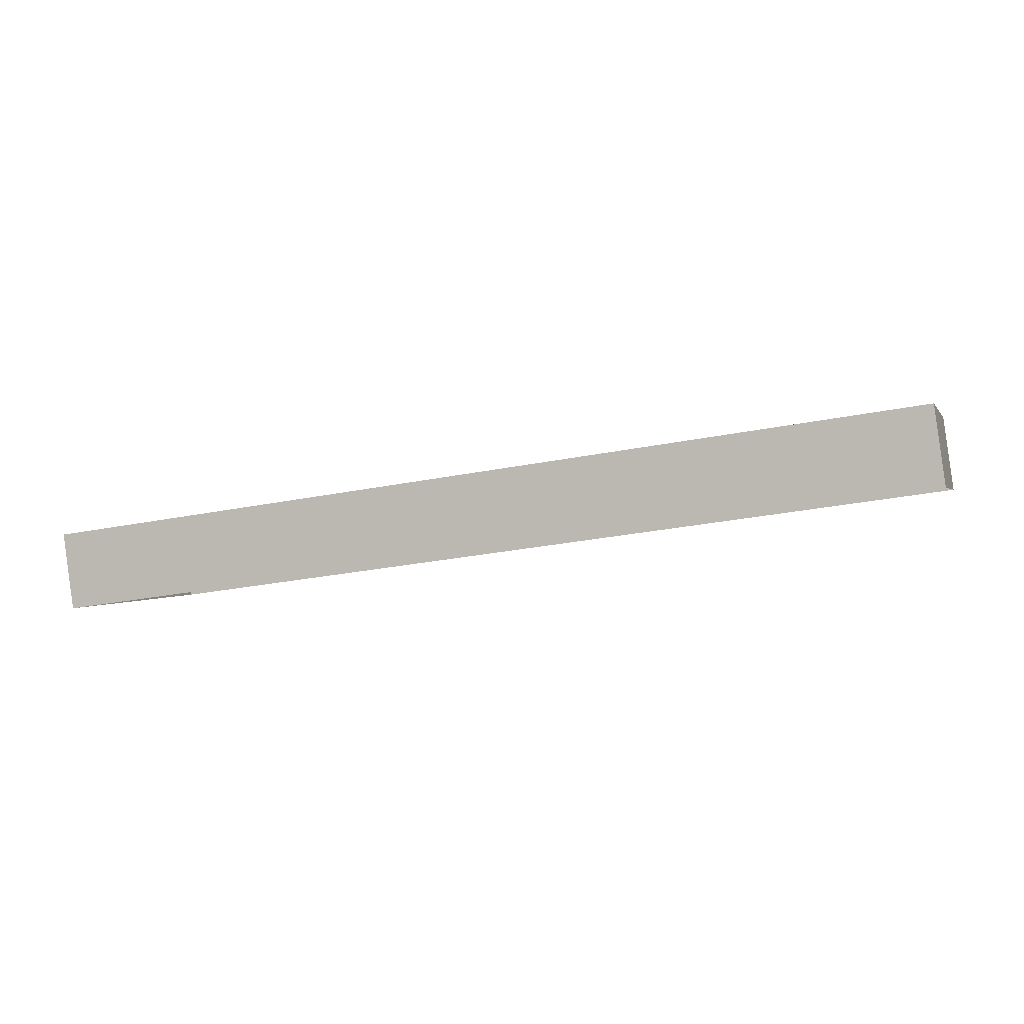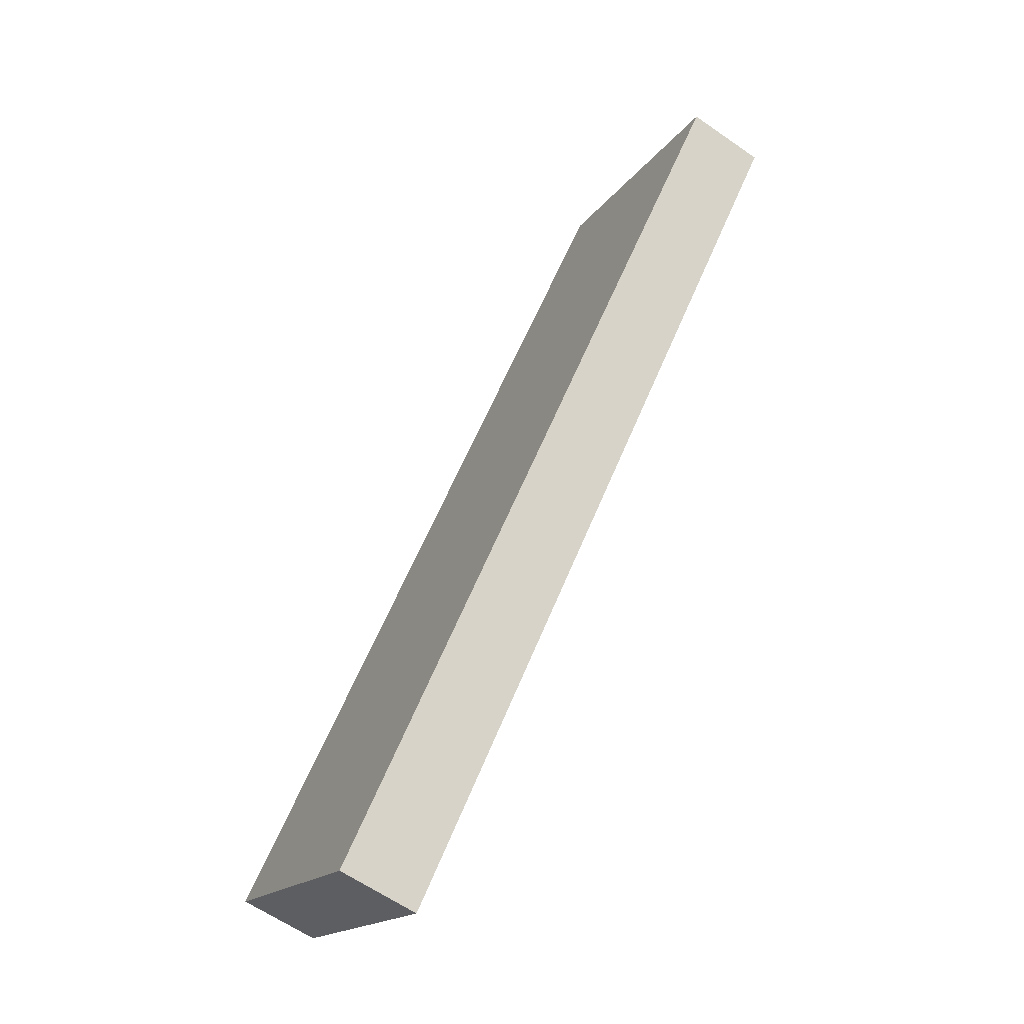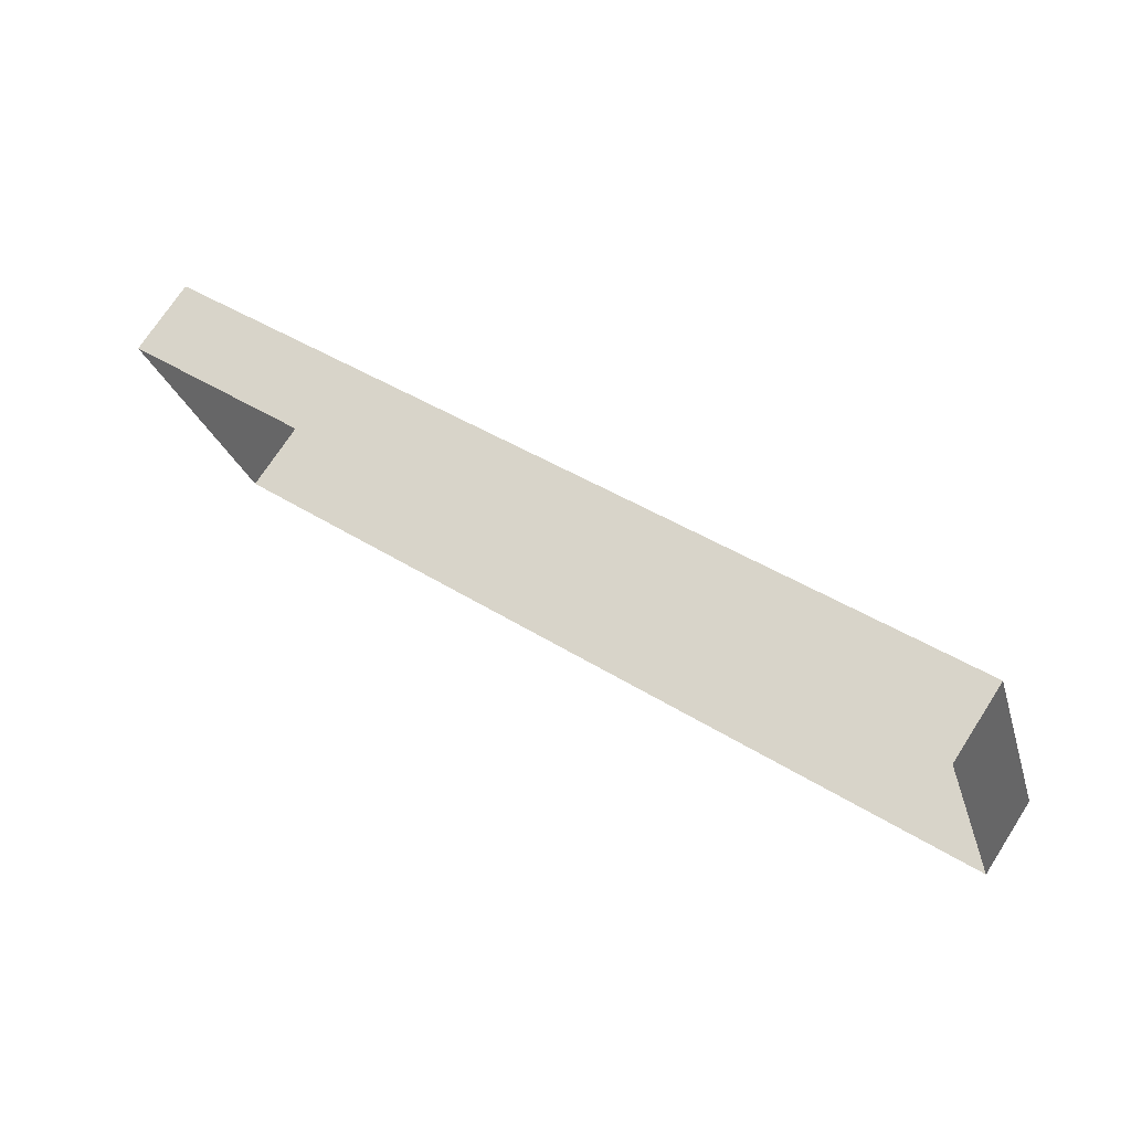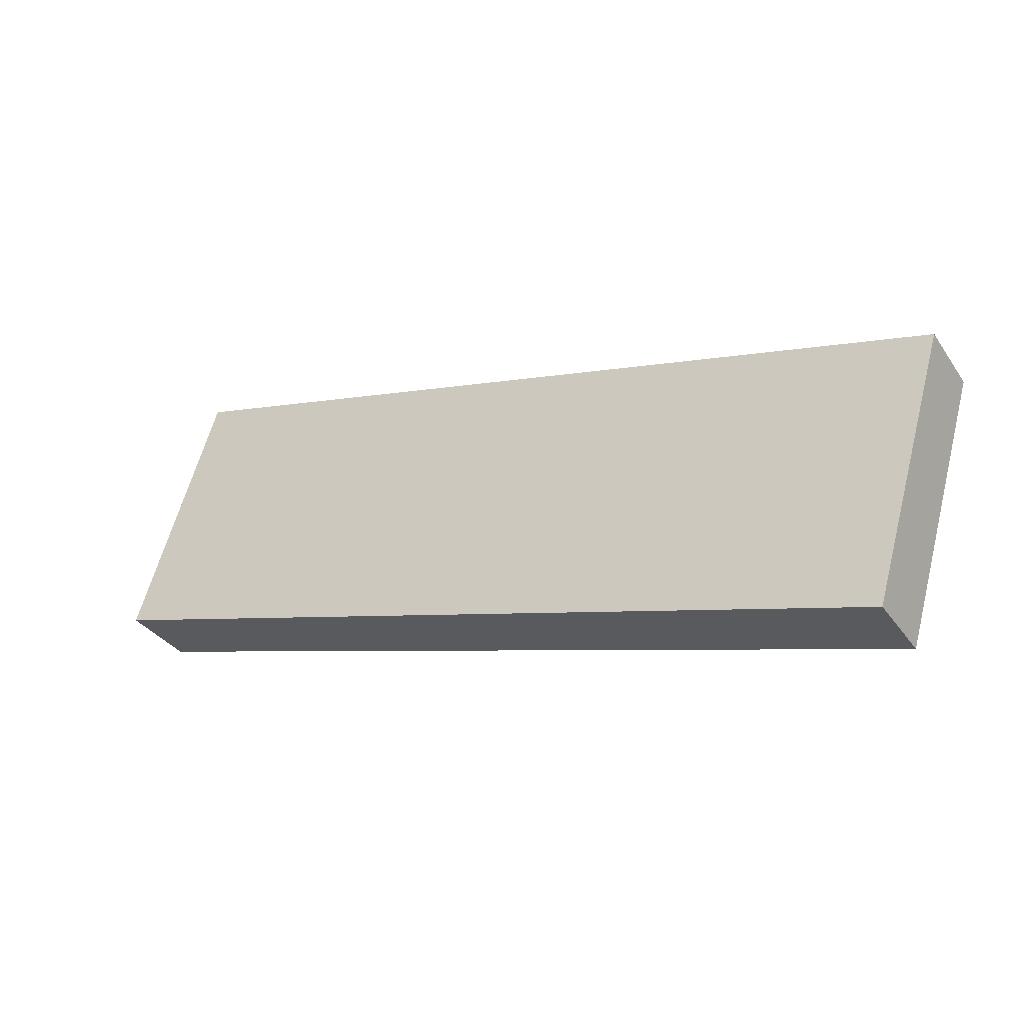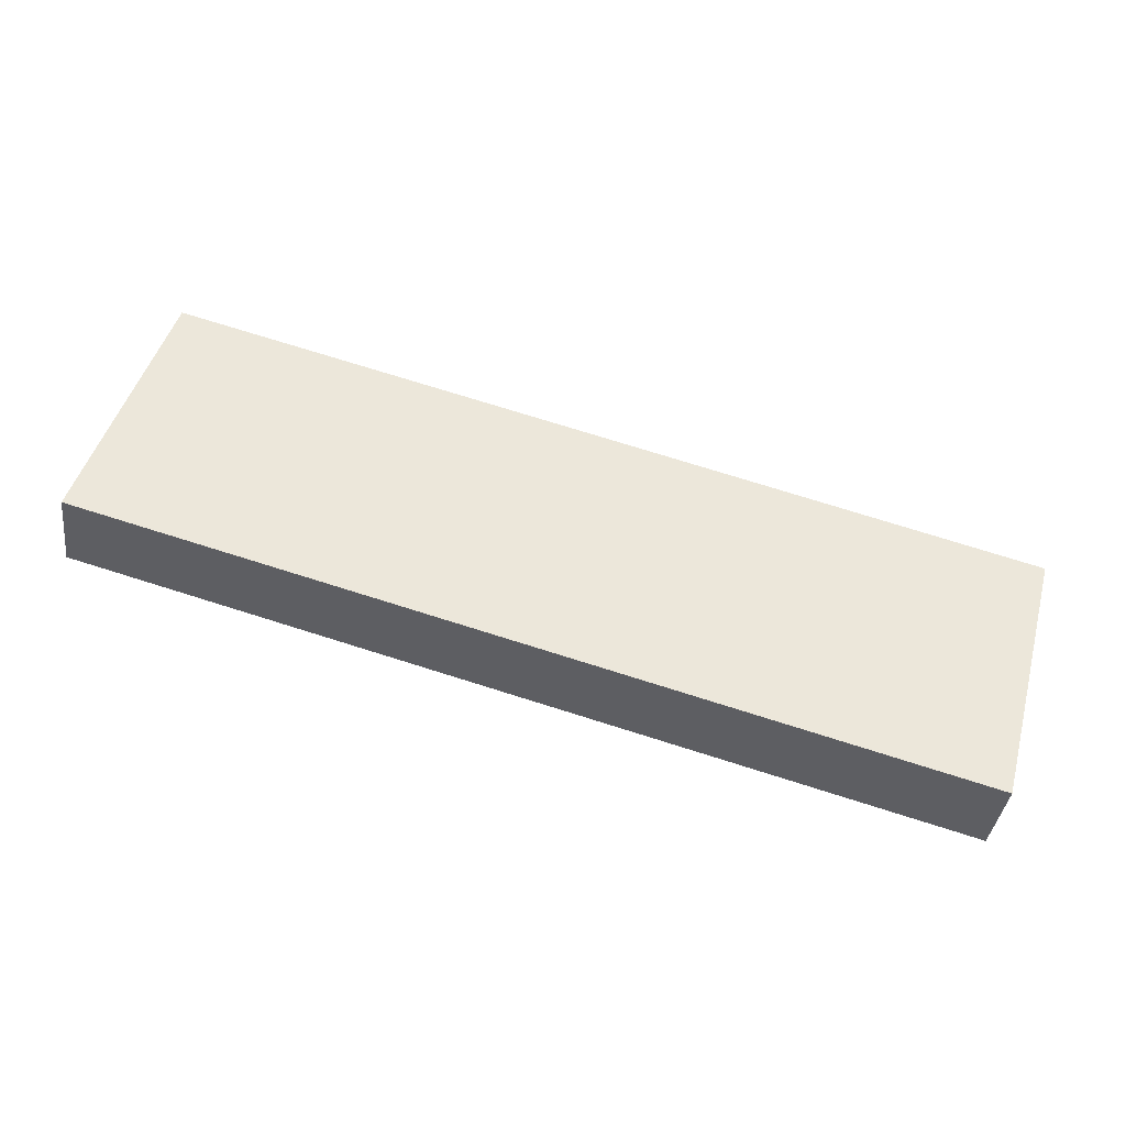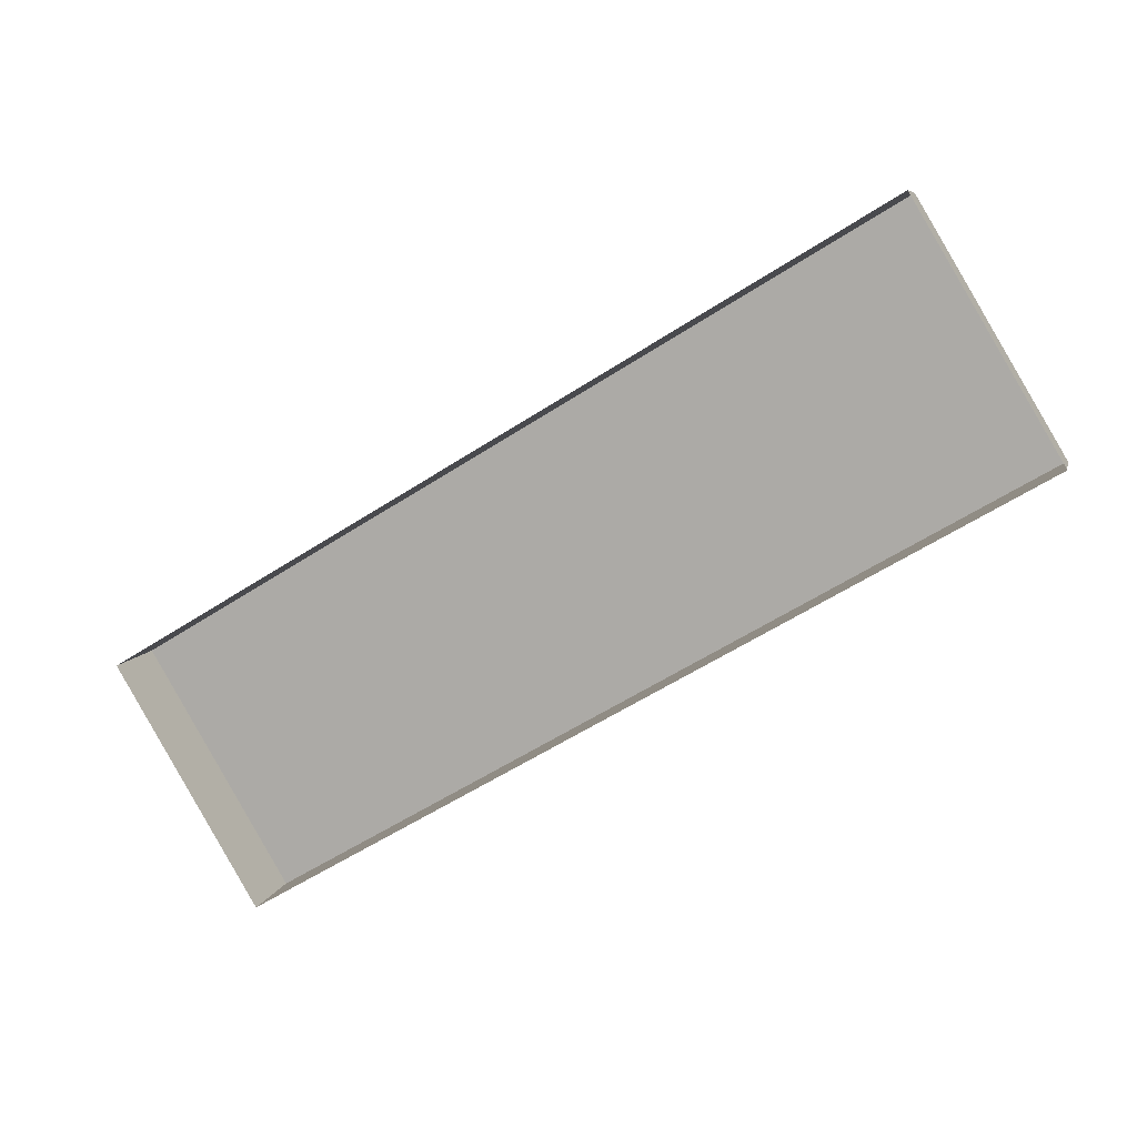
<metadata>
{"format":"obj","ext":"obj","renderer":"f3d","projection":"perspective","resolution":1024,"background":"white","views":[{"elev":-27.3,"azim":-162.6,"up":"+Z"},{"elev":61.2,"azim":112.5,"up":"+Y"},{"elev":41.5,"azim":-142.4,"up":"+Y"},{"elev":-4.7,"azim":35.2,"up":"+Y"},{"elev":74.9,"azim":17.4,"up":"+Z"},{"elev":-58.3,"azim":33.8,"up":"+Z"}]}
</metadata>
<code>
o #ID132
v -0.1164 -0.6067 0.4368
v -0.2495 -0.5696 0.4182
v -0.2495 -0.6067 0.4368
v -0.1164 -0.5696 0.4182
v -0.1164 -0.6067 0.4368
v -0.2495 -0.6118 0.4264
v -0.1164 -0.6118 0.4264
v -0.2495 -0.6067 0.4368
v -0.1164 -0.5748 0.4079
v -0.1164 -0.6067 0.4368
v -0.1164 -0.6118 0.4264
v -0.1164 -0.5696 0.4182
v -0.2495 -0.5748 0.4079
v -0.1164 -0.5696 0.4182
v -0.1164 -0.5748 0.4079
v -0.2495 -0.5696 0.4182
v -0.2495 -0.6067 0.4368
v -0.2495 -0.5748 0.4079
v -0.2495 -0.6118 0.4264
v -0.2495 -0.5696 0.4182
f 1 2 3
f 2 1 4
f 5 6 7
f 6 5 8
f 9 10 11
f 10 9 12
f 13 14 15
f 14 13 16
f 17 18 19
f 18 17 20

</code>
